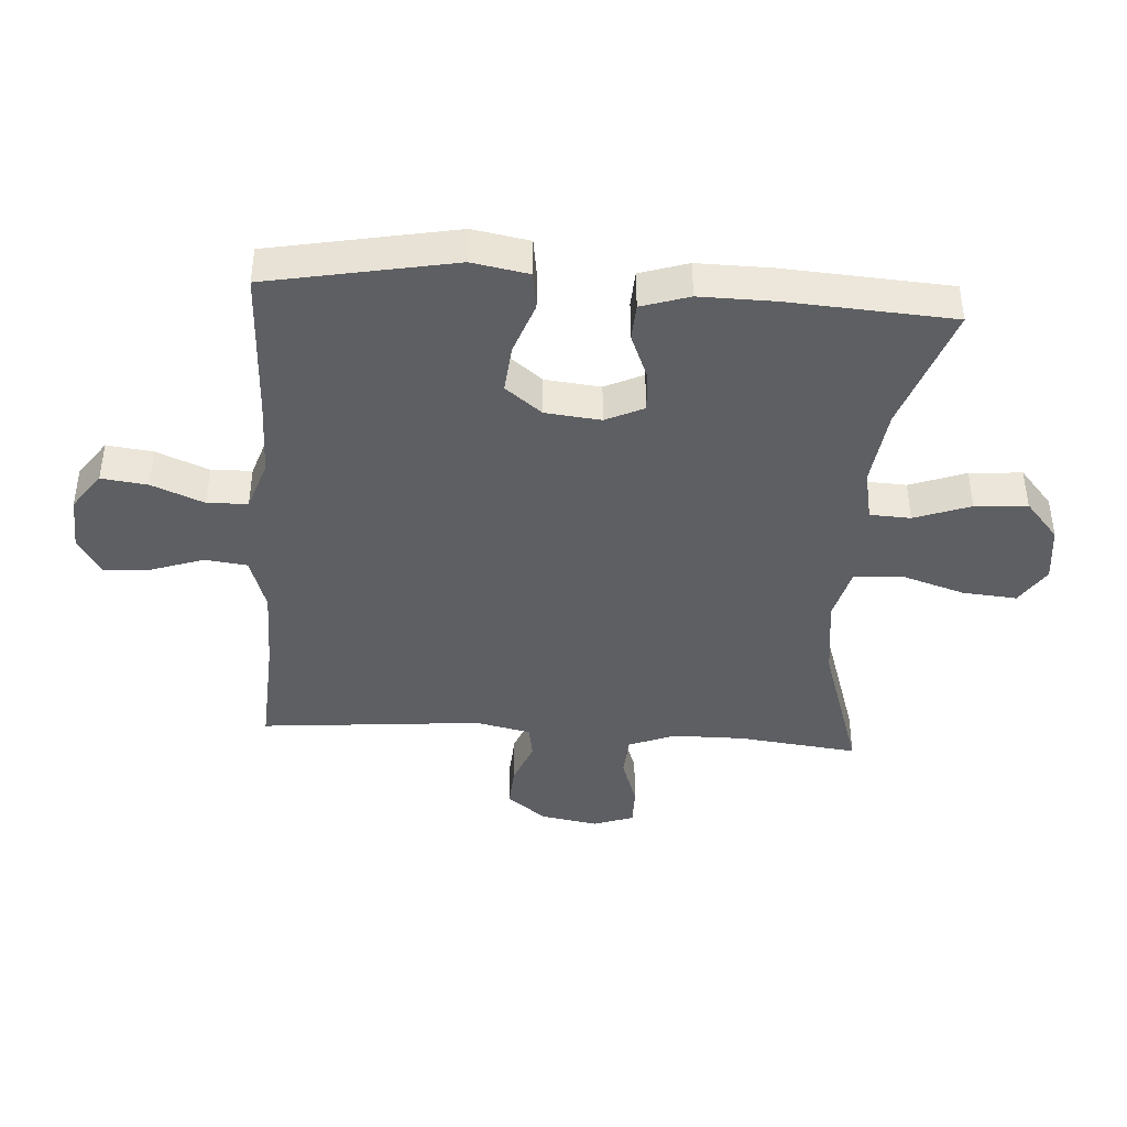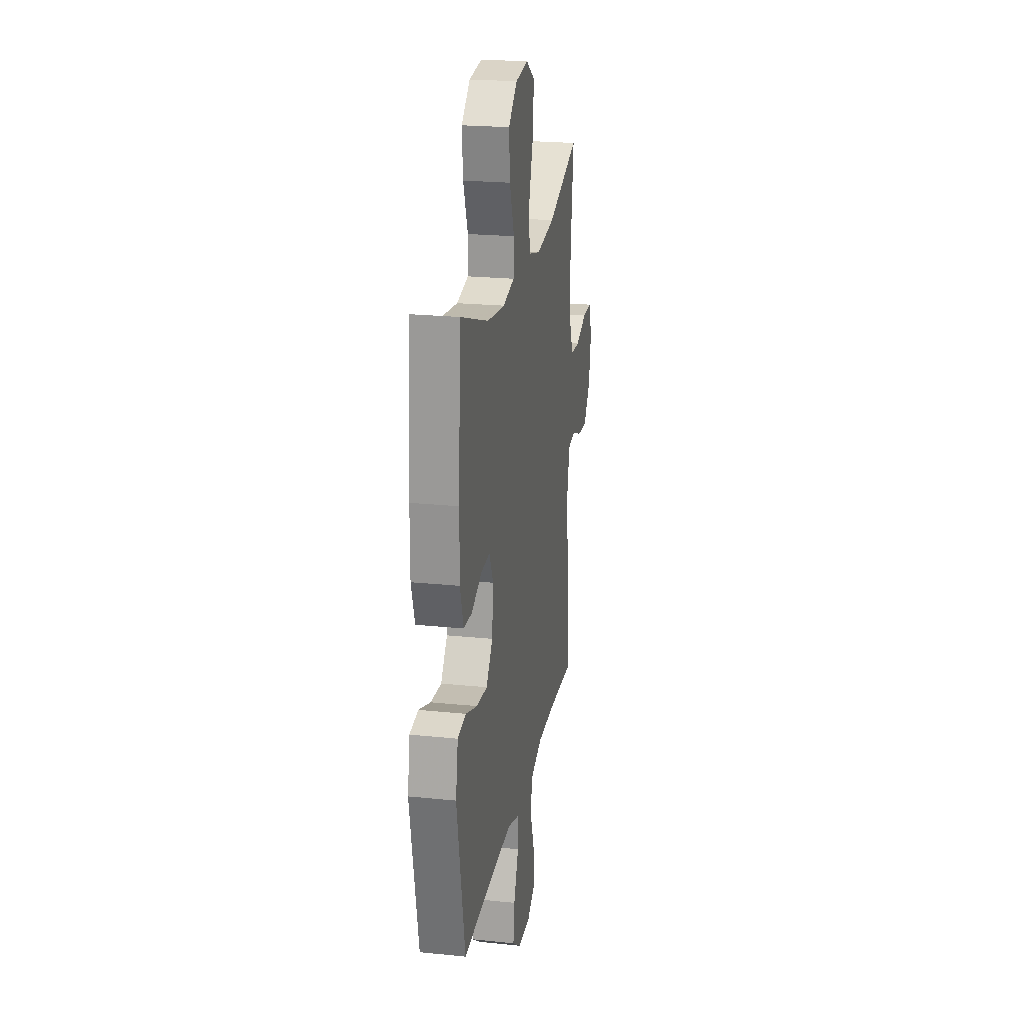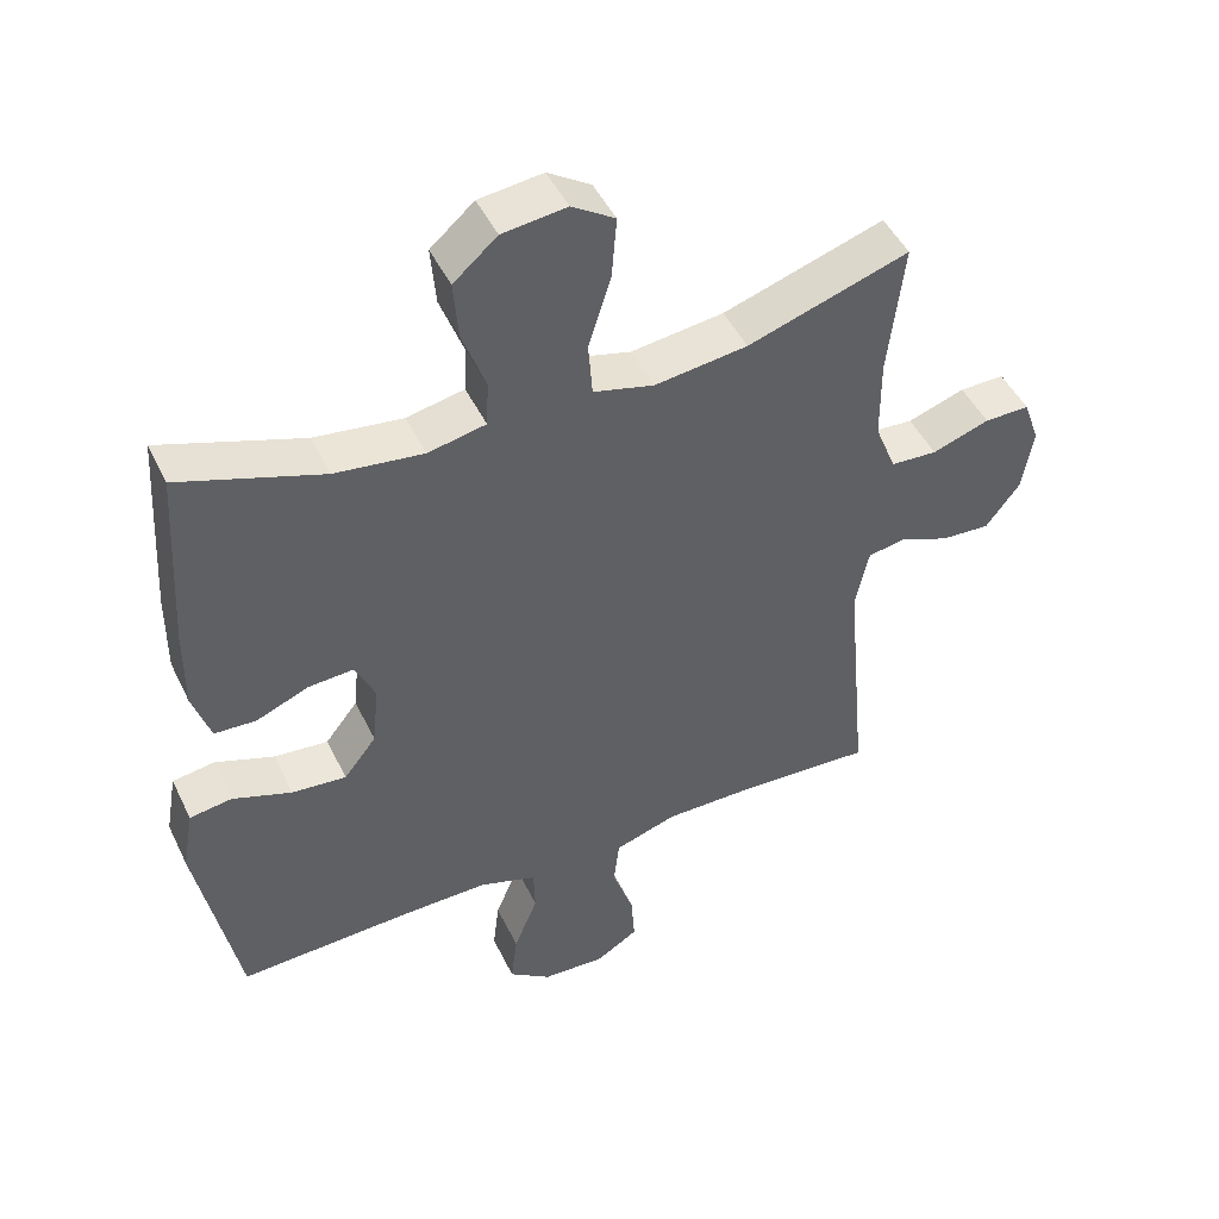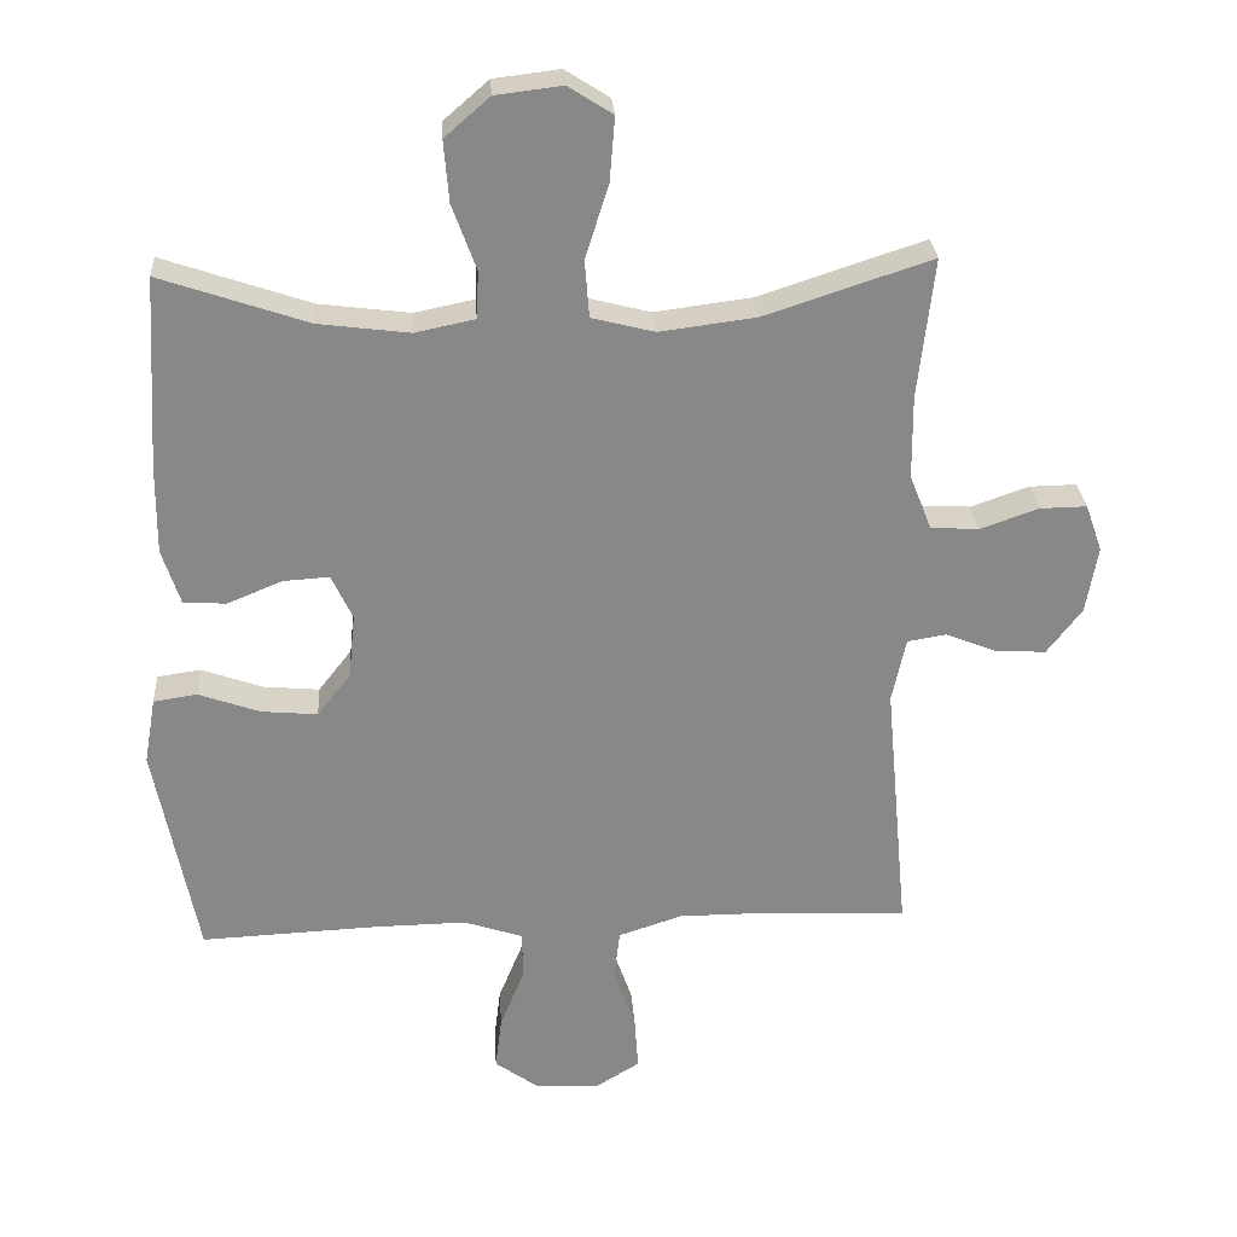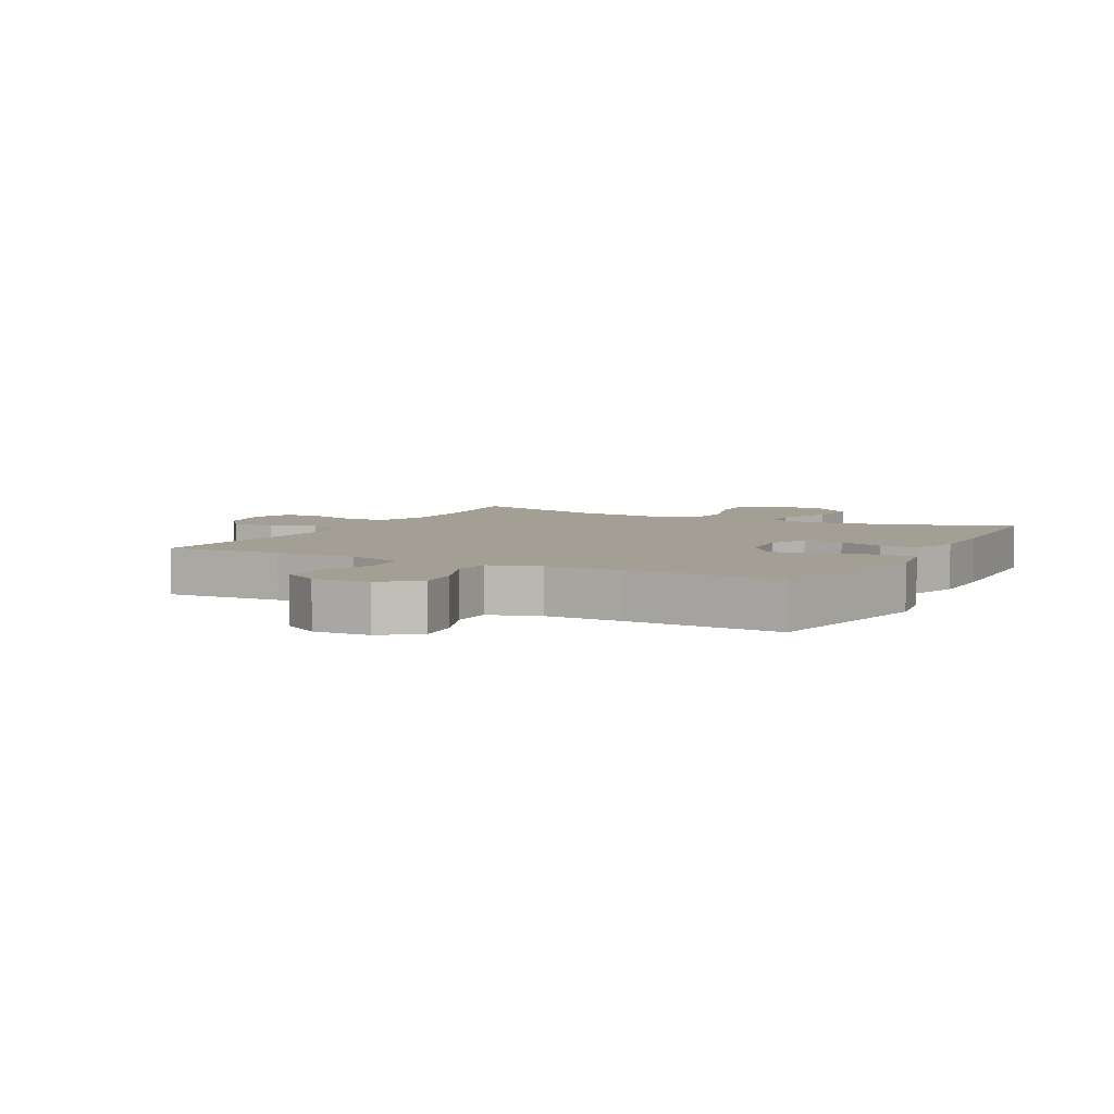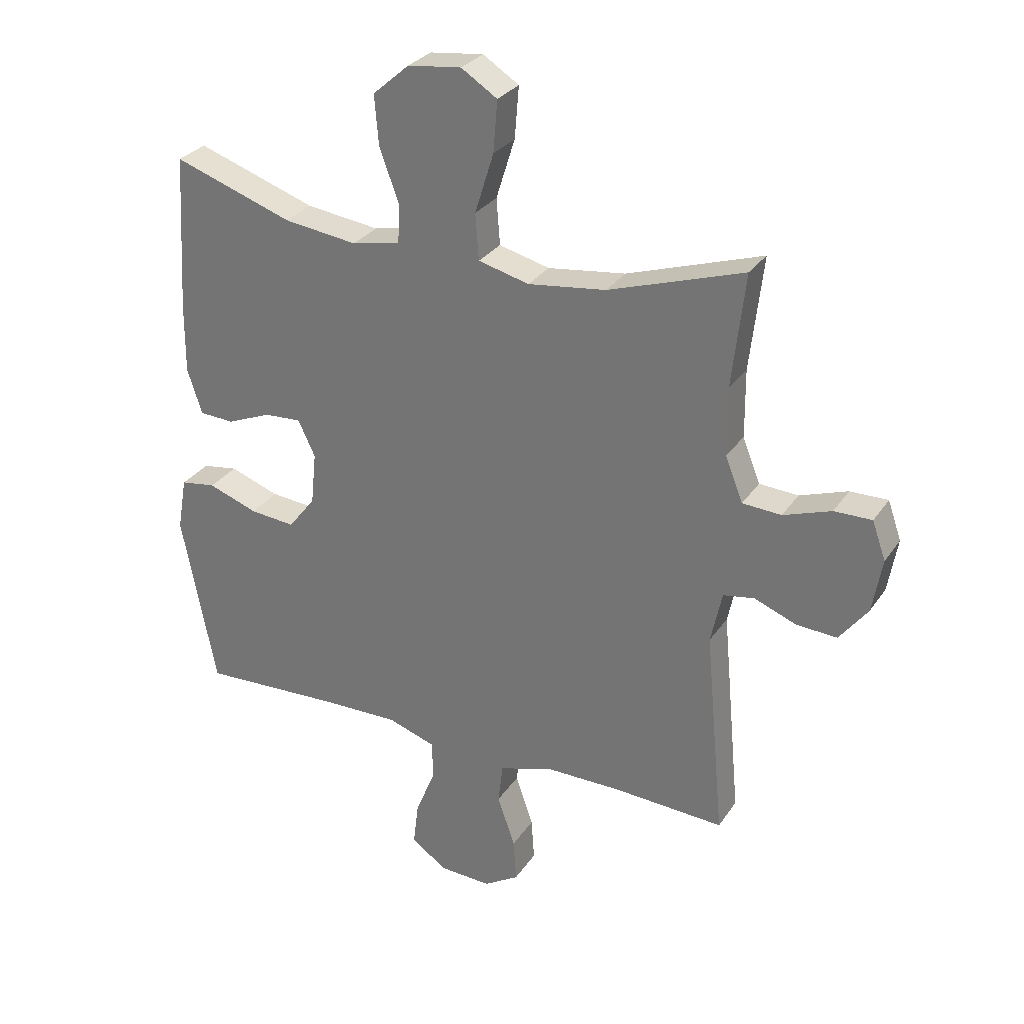
<metadata>
{"format":"obj","ext":"obj","renderer":"f3d","projection":"perspective","resolution":1024,"background":"white","views":[{"elev":-41.7,"azim":-94.0,"up":"+Y"},{"elev":22.4,"azim":-79.9,"up":"+Z"},{"elev":47.2,"azim":-24.9,"up":"+Z"},{"elev":27.6,"azim":-3.8,"up":"+Z"},{"elev":5.3,"azim":-152.3,"up":"+Y"},{"elev":29.3,"azim":27.5,"up":"+Z"}]}
</metadata>
<code>
v 0.5 0.07 0.5
v 0.478 0.07 0.307
v 0.479 0.07 0.192
v 0.509 0.07 0.117
v 0.575 0.07 0.113
v 0.656 0.07 0.141
v 0.72 0.07 0.142
v 0.743 0.07 0.077
v 0.727 0.07 -0.015
v 0.679 0.07 -0.078
v 0.61 0.07 -0.074
v 0.539 0.07 -0.046
v 0.486 0.07 -0.055
v 0.467 0.07 -0.144
v 0.5 0.07 -0.5
v 0.313 0.07 -0.49
v 0.18 0.07 -0.49
v 0.092 0.07 -0.519
v 0.084 0.07 -0.587
v 0.114 0.07 -0.674
v 0.119 0.07 -0.747
v 0.059 0.07 -0.784
v -0.03 0.07 -0.78
v -0.09 0.07 -0.737
v -0.081 0.07 -0.663
v -0.047 0.07 -0.579
v -0.049 0.07 -0.514
v -0.13 0.07 -0.487
v -0.256 0.07 -0.489
v -0.5 0.07 -0.5
v -0.558 0.07 -0.202
v -0.542 0.07 -0.111
v -0.482 0.07 -0.102
v -0.398 0.07 -0.132
v -0.321 0.07 -0.139
v -0.275 0.07 -0.08
v -0.266 0.07 0.009
v -0.295 0.07 0.07
v -0.358 0.07 0.066
v -0.433 0.07 0.035
v -0.492 0.07 0.038
v -0.517 0.07 0.115
v -0.516 0.07 0.234
v -0.5 0.07 0.5
v -0.298 0.07 0.431
v -0.173 0.07 0.415
v -0.091 0.07 0.432
v -0.088 0.07 0.497
v -0.121 0.07 0.587
v -0.128 0.07 0.671
v -0.066 0.07 0.725
v 0.025 0.07 0.736
v 0.086 0.07 0.697
v 0.079 0.07 0.61
v 0.047 0.07 0.508
v 0.053 0.07 0.43
v 0.139 0.07 0.408
v 0.271 0.07 0.425
v 0.5 0 0.5
v 0.478 0 0.307
v 0.479 0 0.192
v 0.509 0 0.117
v 0.575 0 0.113
v 0.656 0 0.141
v 0.72 0 0.142
v 0.743 0 0.077
v 0.727 0 -0.015
v 0.679 0 -0.078
v 0.61 0 -0.074
v 0.539 0 -0.046
v 0.486 0 -0.055
v 0.467 0 -0.144
v 0.5 0 -0.5
v 0.313 0 -0.49
v 0.18 0 -0.49
v 0.092 0 -0.519
v 0.084 0 -0.587
v 0.114 0 -0.674
v 0.119 0 -0.747
v 0.059 0 -0.784
v -0.03 0 -0.78
v -0.09 0 -0.737
v -0.081 0 -0.663
v -0.047 0 -0.579
v -0.049 0 -0.514
v -0.13 0 -0.487
v -0.256 0 -0.489
v -0.5 0 -0.5
v -0.558 0 -0.202
v -0.542 0 -0.111
v -0.482 0 -0.102
v -0.398 0 -0.132
v -0.321 0 -0.139
v -0.275 0 -0.08
v -0.266 0 0.009
v -0.295 0 0.07
v -0.358 0 0.066
v -0.433 0 0.035
v -0.492 0 0.038
v -0.517 0 0.115
v -0.516 0 0.234
v -0.5 0 0.5
v -0.298 0 0.431
v -0.173 0 0.415
v -0.091 0 0.432
v -0.088 0 0.497
v -0.121 0 0.587
v -0.128 0 0.671
v -0.066 0 0.725
v 0.025 0 0.736
v 0.086 0 0.697
v 0.079 0 0.61
v 0.047 0 0.508
v 0.053 0 0.43
v 0.139 0 0.408
v 0.271 0 0.425
f 52 53 54 55
f 52 55 56
f 51 52 56
f 48 49 50 51
f 47 48 51 56
f 46 47 56 57
f 42 43 44 45
f 42 45 46
f 39 40 41 42
f 38 39 42 46
f 37 38 46 57
f 31 32 33 34
f 29 30 31 34
f 28 29 34 35
f 27 28 35 36
f 23 24 25 26
f 23 26 27
f 22 23 27
f 19 20 21 22
f 18 19 22 27
f 17 18 27 36
f 14 15 16
f 13 14 16 17
f 9 10 11 12
f 7 8 9 12
f 5 6 7 12
f 4 5 12 13
f 3 4 13 17
f 58 1 2
f 36 37 57 58
f 17 36 58
f 2 3 17 58
f 113 112 111 110
f 114 113 110
f 114 110 109
f 109 108 107 106
f 114 109 106 105
f 115 114 105 104
f 103 102 101 100
f 104 103 100
f 100 99 98 97
f 104 100 97 96
f 115 104 96 95
f 92 91 90 89
f 92 89 88 87
f 93 92 87 86
f 94 93 86 85
f 84 83 82 81
f 85 84 81
f 85 81 80
f 80 79 78 77
f 85 80 77 76
f 94 85 76 75
f 74 73 72
f 75 74 72 71
f 70 69 68 67
f 70 67 66 65
f 70 65 64 63
f 71 70 63 62
f 75 71 62 61
f 60 59 116
f 116 115 95 94
f 116 94 75
f 116 75 61 60
f 1 59 60 2
f 2 60 61 3
f 3 61 62 4
f 4 62 63 5
f 5 63 64 6
f 6 64 65 7
f 7 65 66 8
f 8 66 67 9
f 9 67 68 10
f 10 68 69 11
f 11 69 70 12
f 12 70 71 13
f 13 71 72 14
f 14 72 73 15
f 15 73 74 16
f 16 74 75 17
f 17 75 76 18
f 18 76 77 19
f 19 77 78 20
f 20 78 79 21
f 21 79 80 22
f 22 80 81 23
f 23 81 82 24
f 24 82 83 25
f 25 83 84 26
f 26 84 85 27
f 27 85 86 28
f 28 86 87 29
f 29 87 88 30
f 30 88 89 31
f 31 89 90 32
f 32 90 91 33
f 33 91 92 34
f 34 92 93 35
f 35 93 94 36
f 36 94 95 37
f 37 95 96 38
f 38 96 97 39
f 39 97 98 40
f 40 98 99 41
f 41 99 100 42
f 42 100 101 43
f 43 101 102 44
f 44 102 103 45
f 45 103 104 46
f 46 104 105 47
f 47 105 106 48
f 48 106 107 49
f 49 107 108 50
f 50 108 109 51
f 51 109 110 52
f 52 110 111 53
f 53 111 112 54
f 54 112 113 55
f 55 113 114 56
f 56 114 115 57
f 57 115 116 58
f 58 116 59 1

</code>
